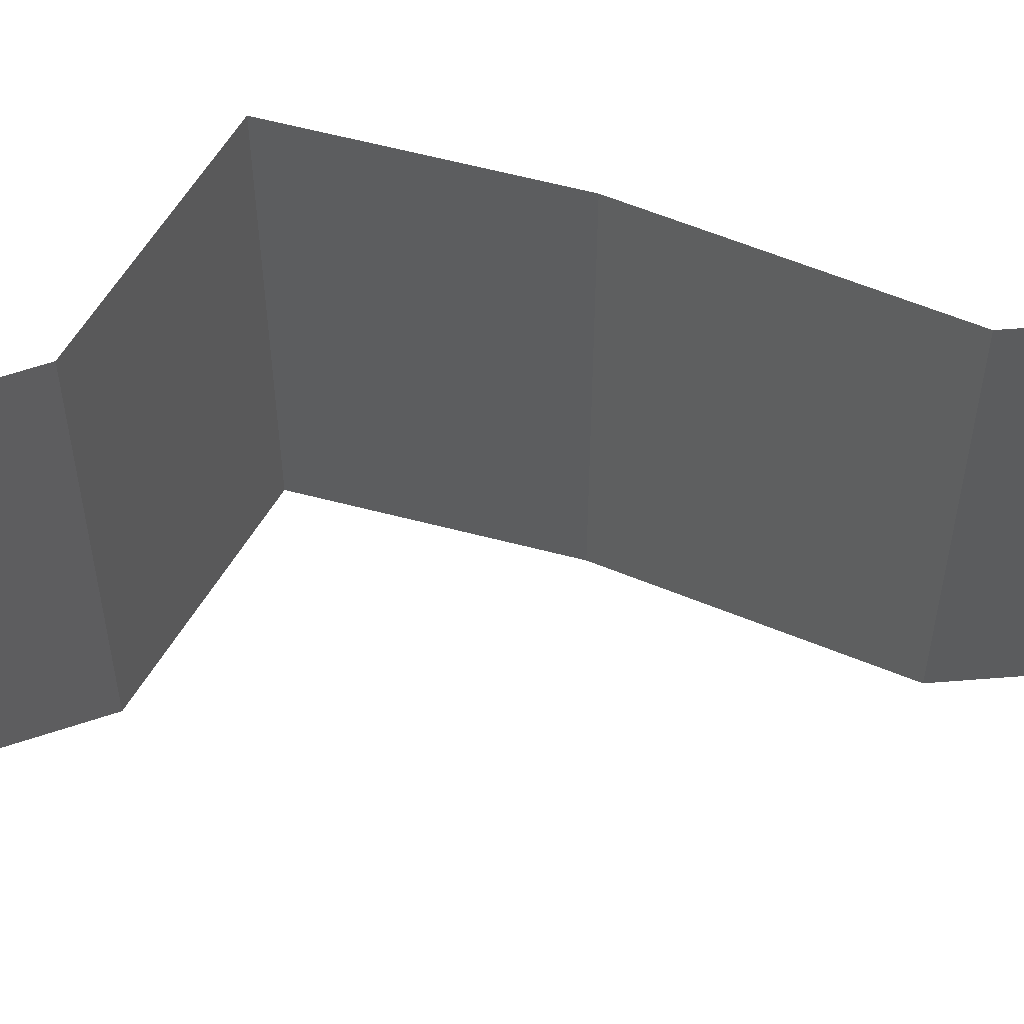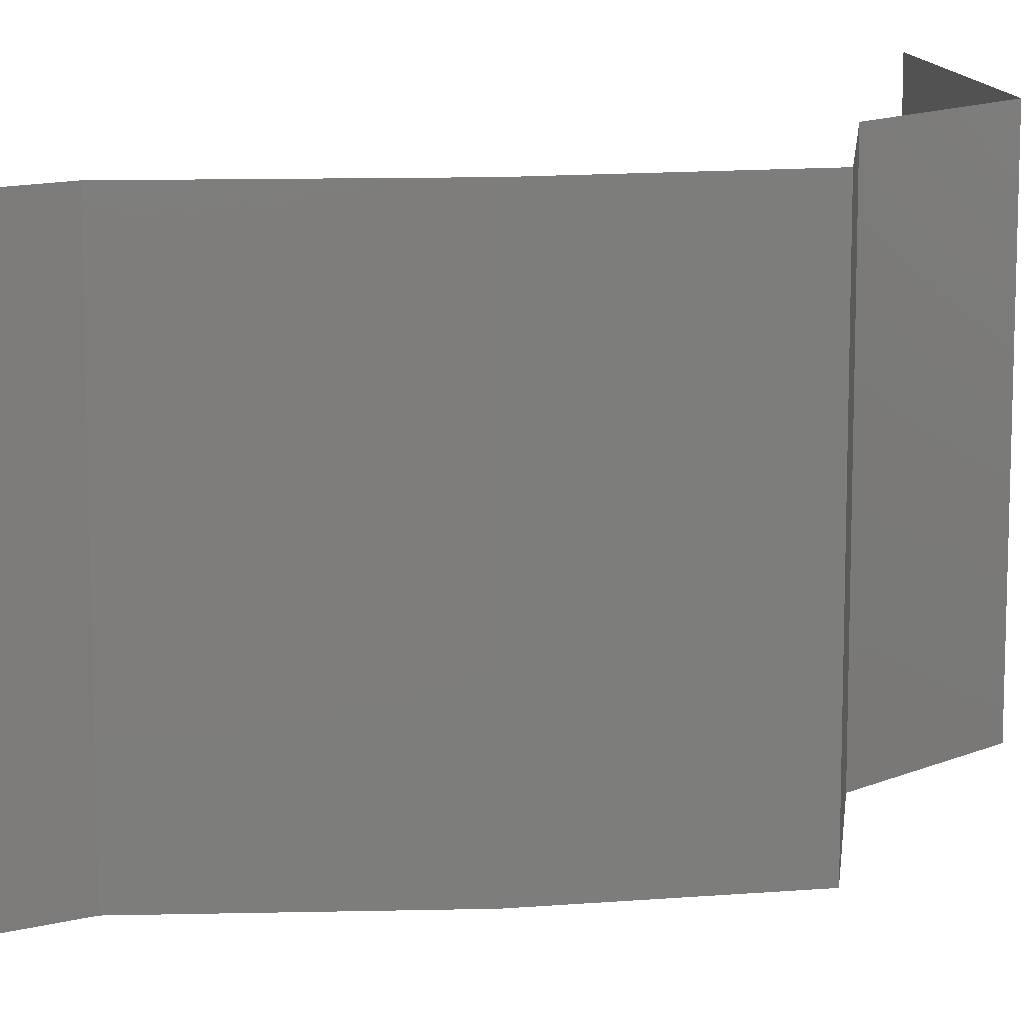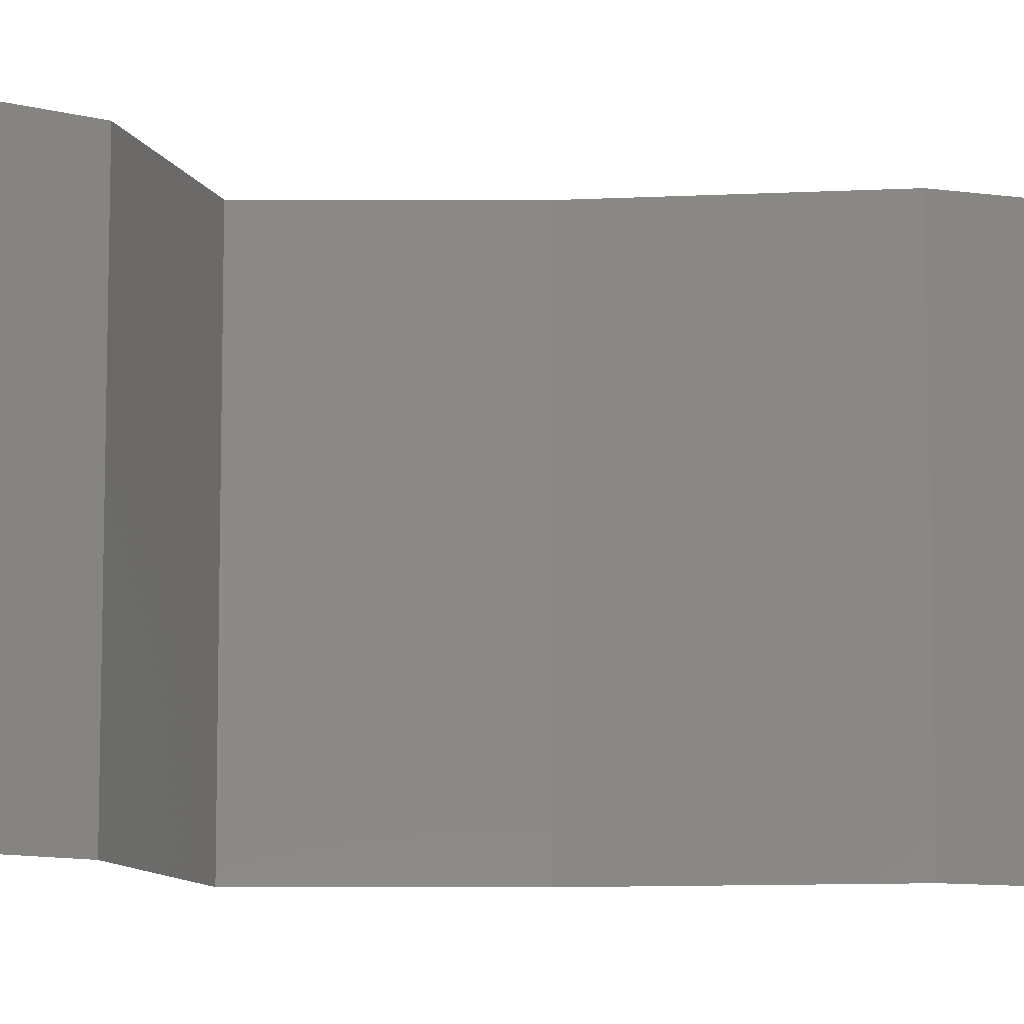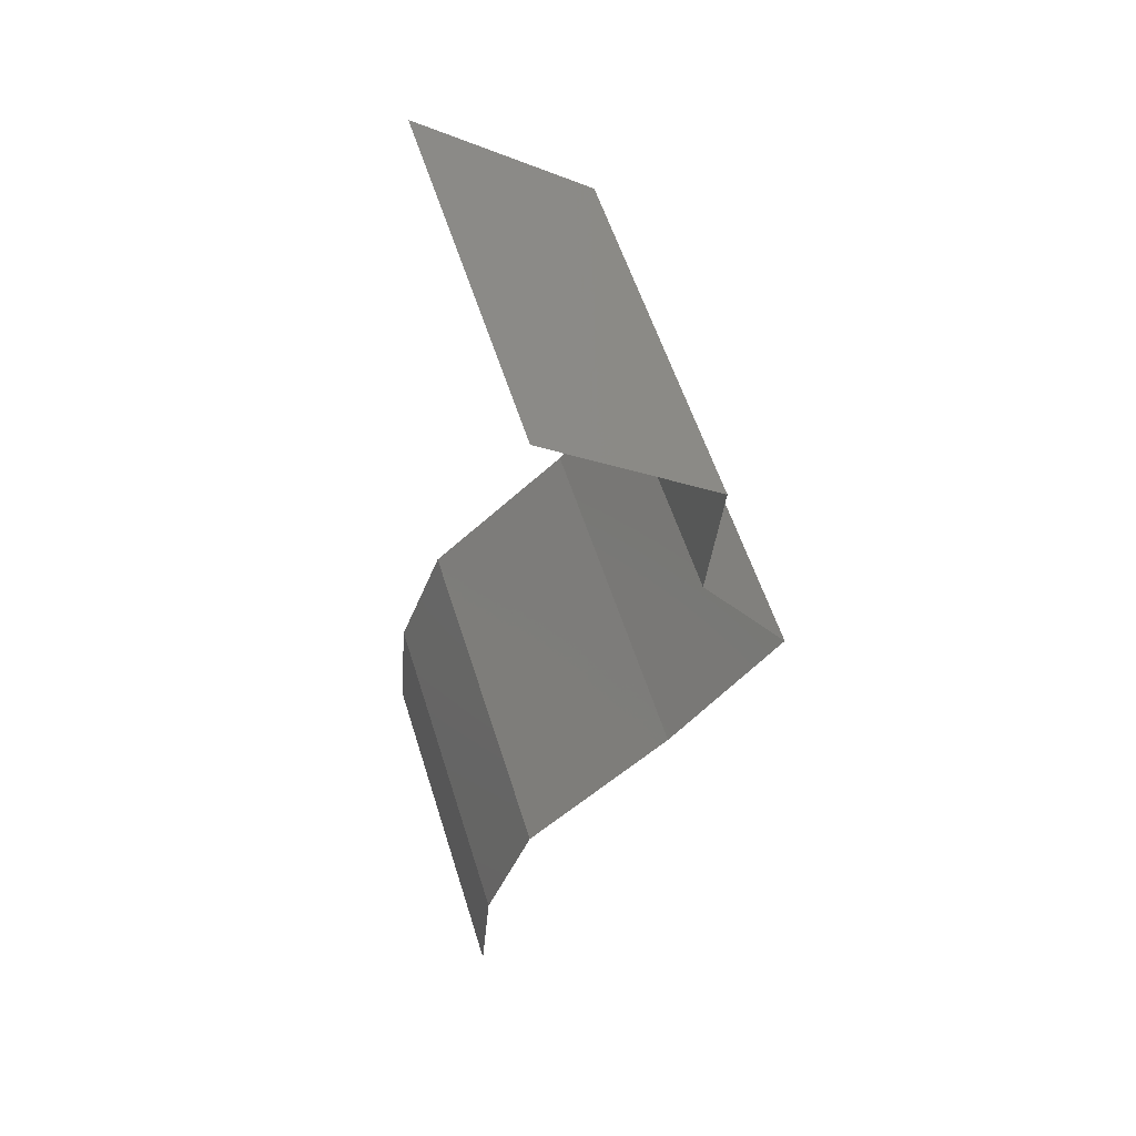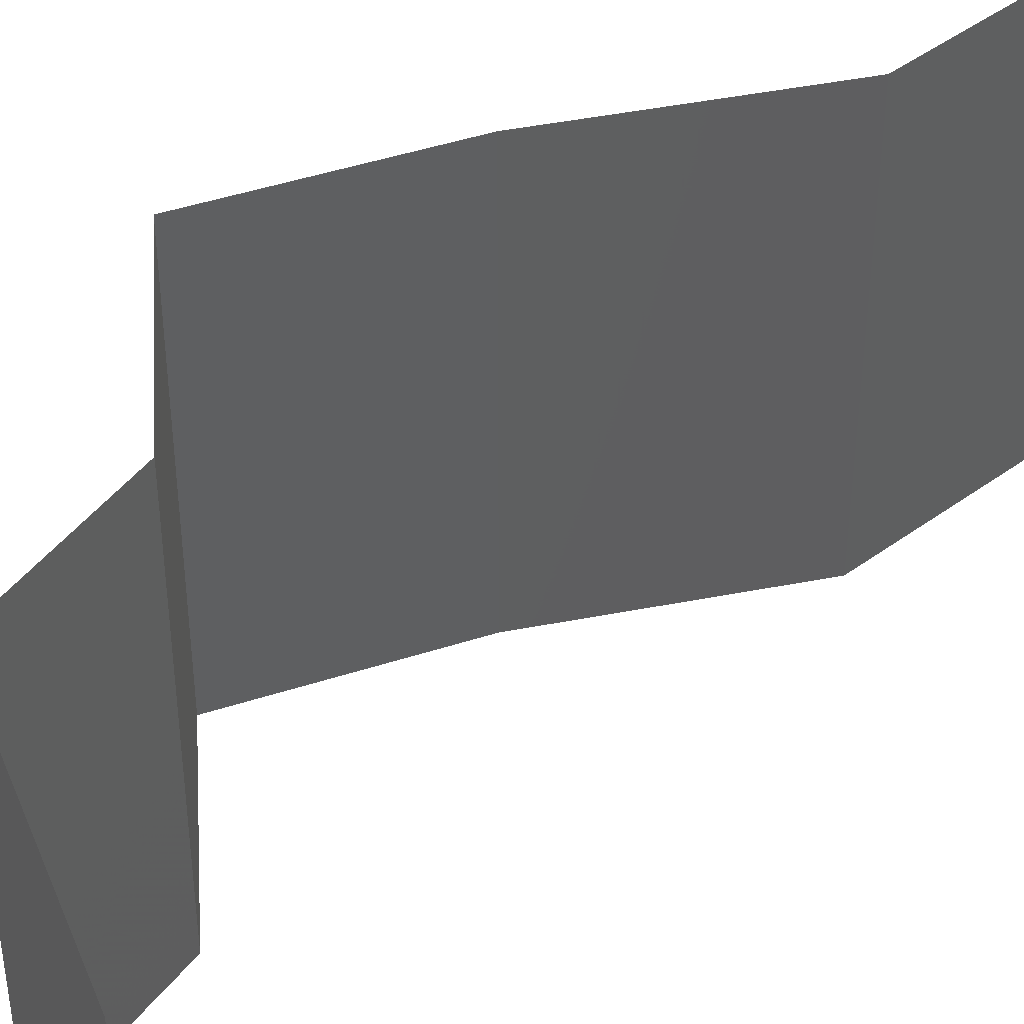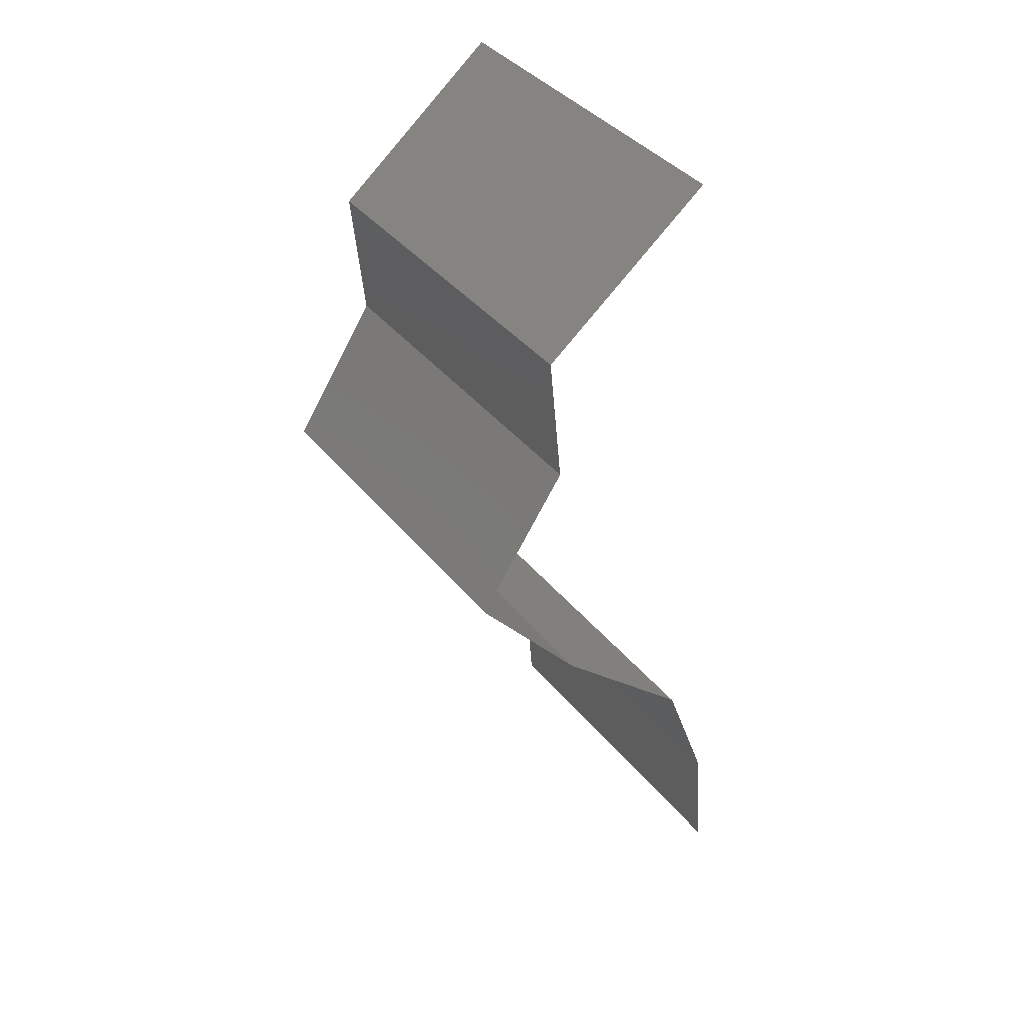
<metadata>
{"format":"stl","ext":"stl","renderer":"f3d","projection":"perspective","resolution":1024,"background":"white","views":[{"elev":60.9,"azim":-114.7,"up":"+Z"},{"elev":13.3,"azim":39.7,"up":"+Z"},{"elev":-10.1,"azim":-130.0,"up":"+Z"},{"elev":56.3,"azim":-17.2,"up":"+Y"},{"elev":46.5,"azim":-149.8,"up":"+Z"},{"elev":39.2,"azim":145.6,"up":"+Y"}]}
</metadata>
<code>
# stl→obj: 38 verts, 56 faces
v 0.03012 0.05868 0
v 0.03935 0.05134 0
v 0.03474 0.05501 0.00602
v 0.03935 0.05134 0.02
v 0.03012 0.05868 0.02
v 0.03474 0.05501 0.01408
v 0.03012 0.05868 0.01
v 0.03935 0.05134 0.01
v 0.03862 0.04401 0.01
v 0.03898 0.04768 0.005
v 0.03862 0.04401 0.02
v 0.03898 0.04768 0.015
v 0.03862 0.04401 0
v 0.04353 0.03667 0
v 0.04353 0.03667 0.01
v 0.04107 0.04034 0.005
v 0.04107 0.04034 0.015
v 0.04353 0.03667 0.02
v 0.0405 0.03301 0.015
v 0.03746 0.02934 0
v 0.03746 0.02934 0.01
v 0.0405 0.03301 0.005
v 0.03746 0.02934 0.02
v 0.02951 0.022 0.02
v 0.03348 0.02567 0.01448
v 0.02951 0.022 0
v 0.03348 0.02567 0.005494
v 0.02951 0.022 0.01
v 0.02817 0.01834 0.015
v 0.02683 0.01467 0
v 0.02683 0.01467 0.01
v 0.02817 0.01834 0.005
v 0.02683 0.01467 0.02
v 0.02621 0.007335 0
v 0.02652 0.011 0.005
v 0.02621 0.007335 0.01
v 0.02652 0.011 0.015
v 0.02621 0.007335 0.02
f 1 2 3
f 4 5 6
f 7 3 6
f 3 8 6
f 5 7 6
f 2 8 3
f 7 1 3
f 8 4 6
f 9 8 10
f 11 4 12
f 8 9 12
f 2 13 10
f 8 2 10
f 4 8 12
f 13 9 10
f 9 11 12
f 14 15 16
f 11 9 17
f 15 18 17
f 9 13 16
f 9 15 17
f 15 9 16
f 13 14 16
f 18 11 17
f 18 15 19
f 20 21 22
f 15 14 22
f 21 23 19
f 15 21 19
f 14 20 22
f 21 15 22
f 23 18 19
f 24 23 25
f 20 26 27
f 23 21 25
f 26 28 27
f 25 21 27
f 28 25 27
f 21 20 27
f 28 24 25
f 24 28 29
f 30 31 32
f 28 26 32
f 31 33 29
f 31 28 32
f 28 31 29
f 26 30 32
f 33 24 29
f 30 34 35
f 31 36 37
f 38 33 37
f 36 31 35
f 31 30 35
f 33 31 37
f 34 36 35
f 36 38 37

</code>
